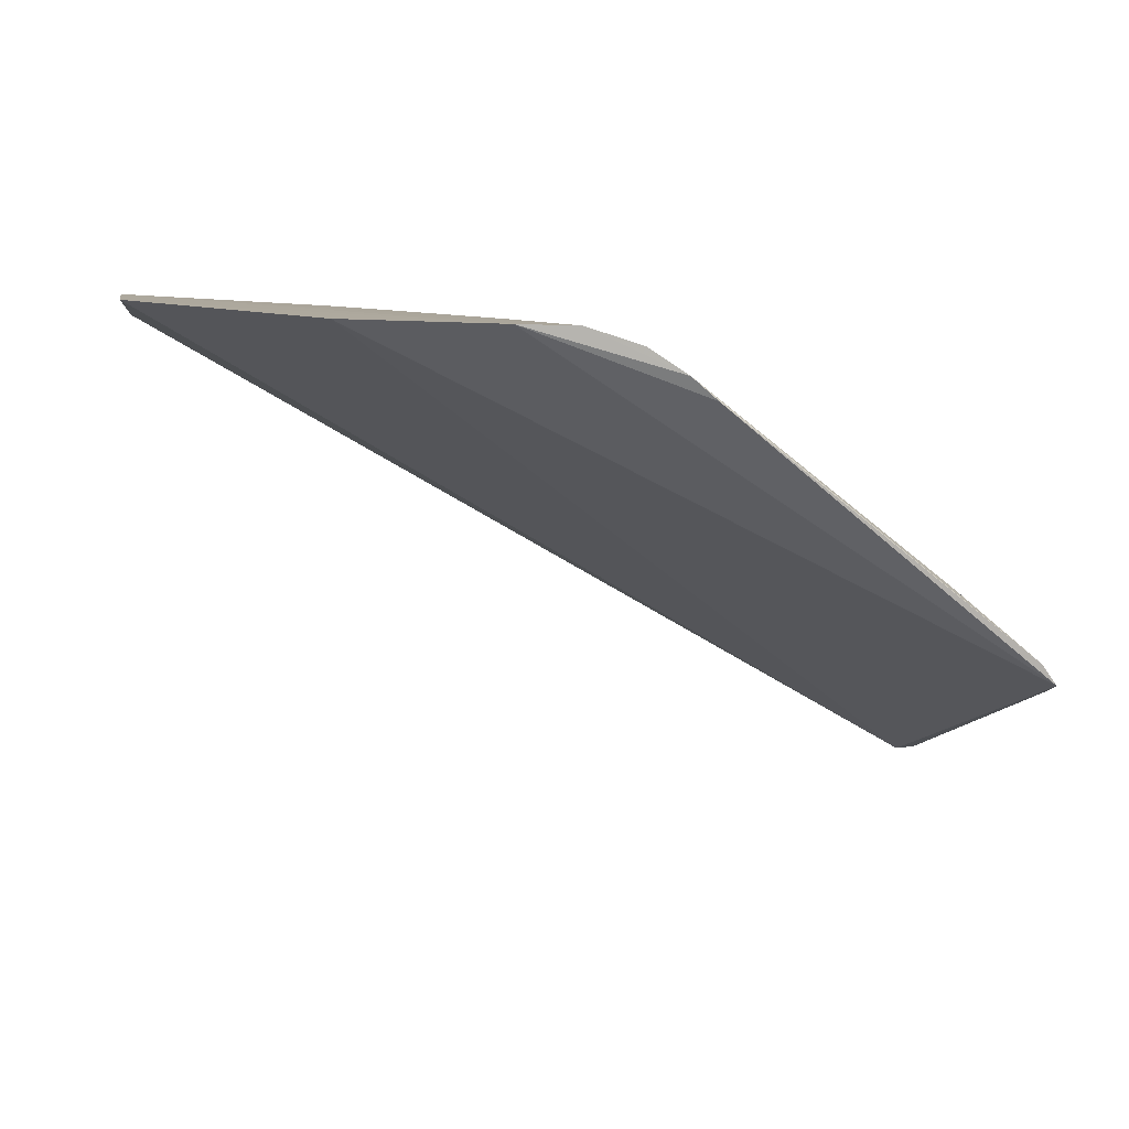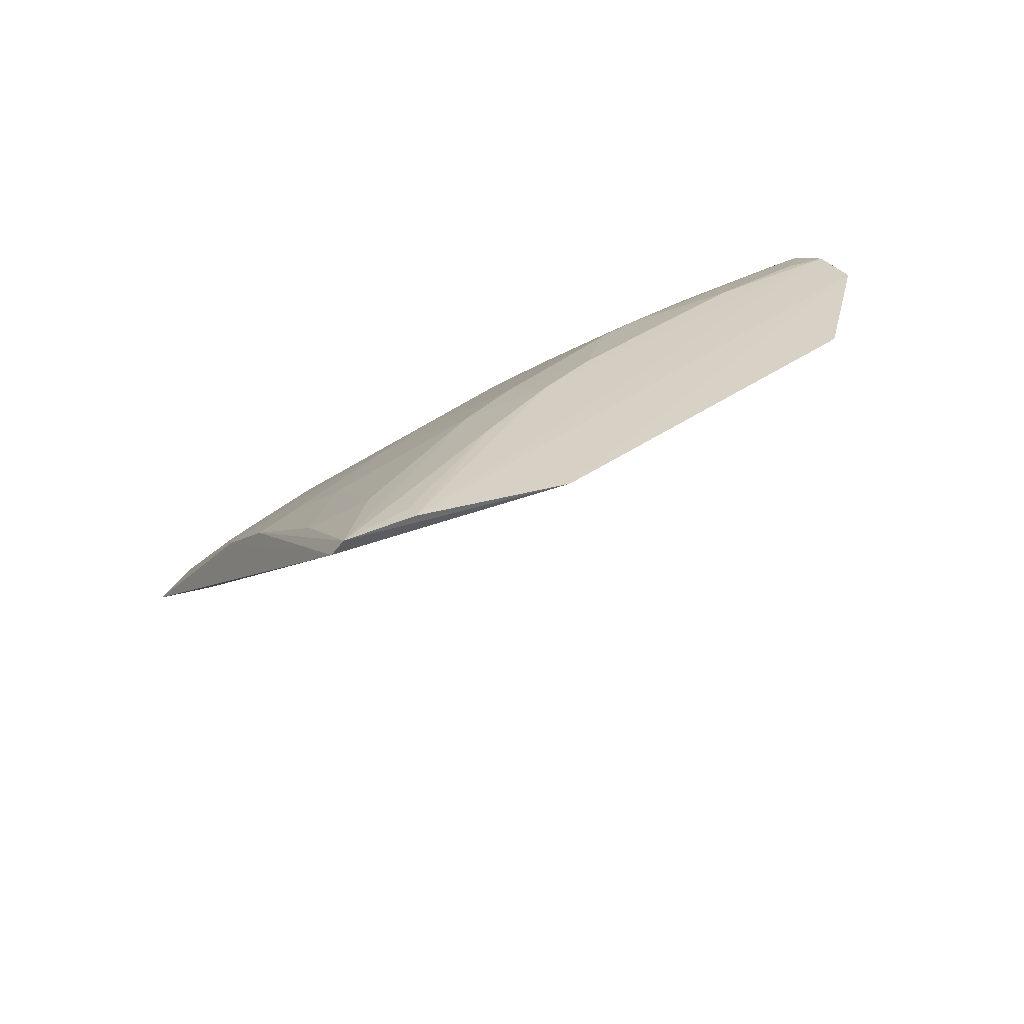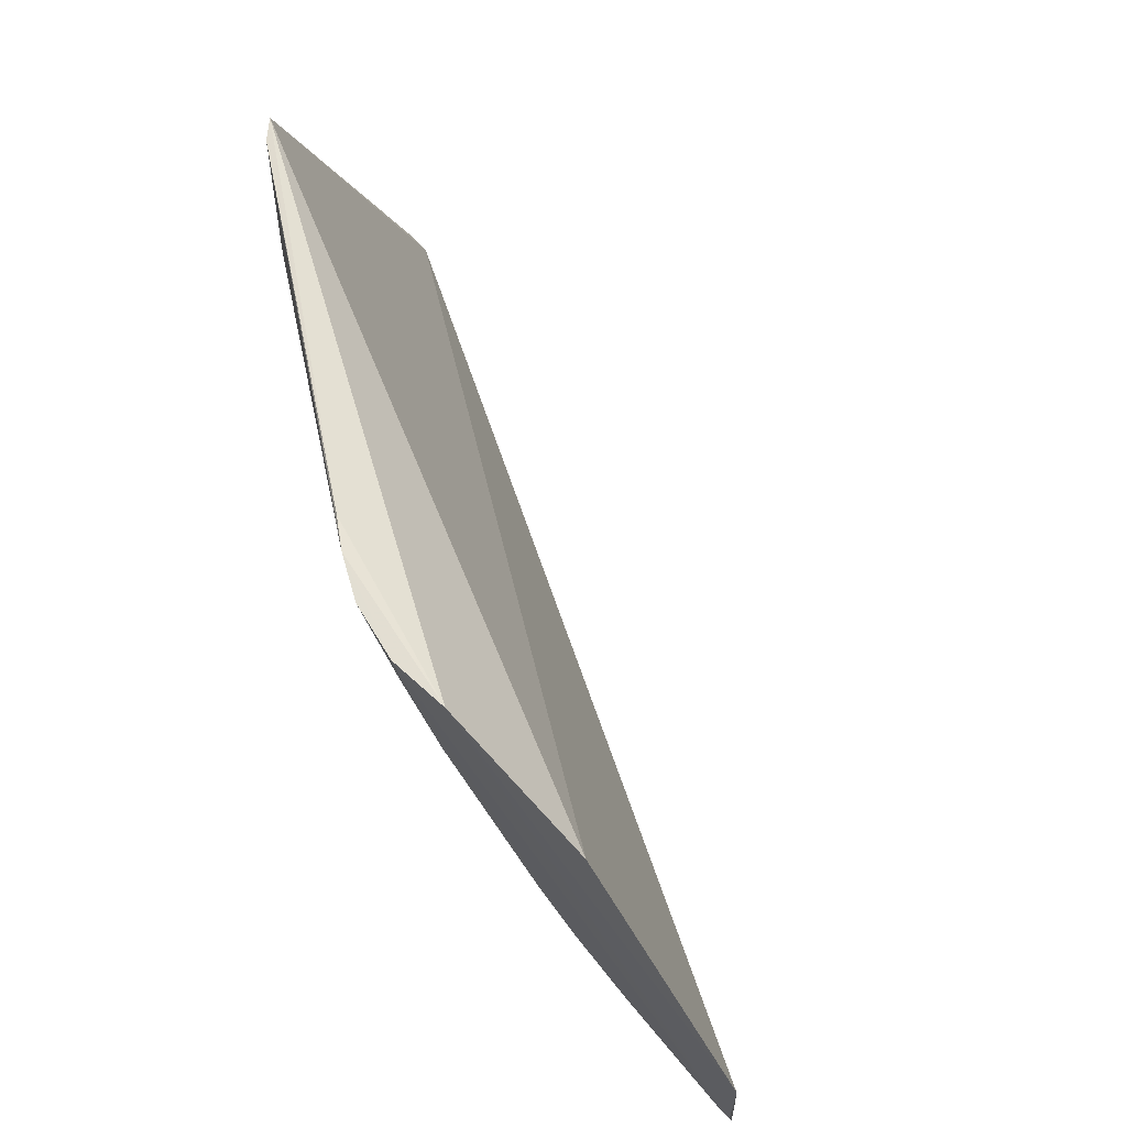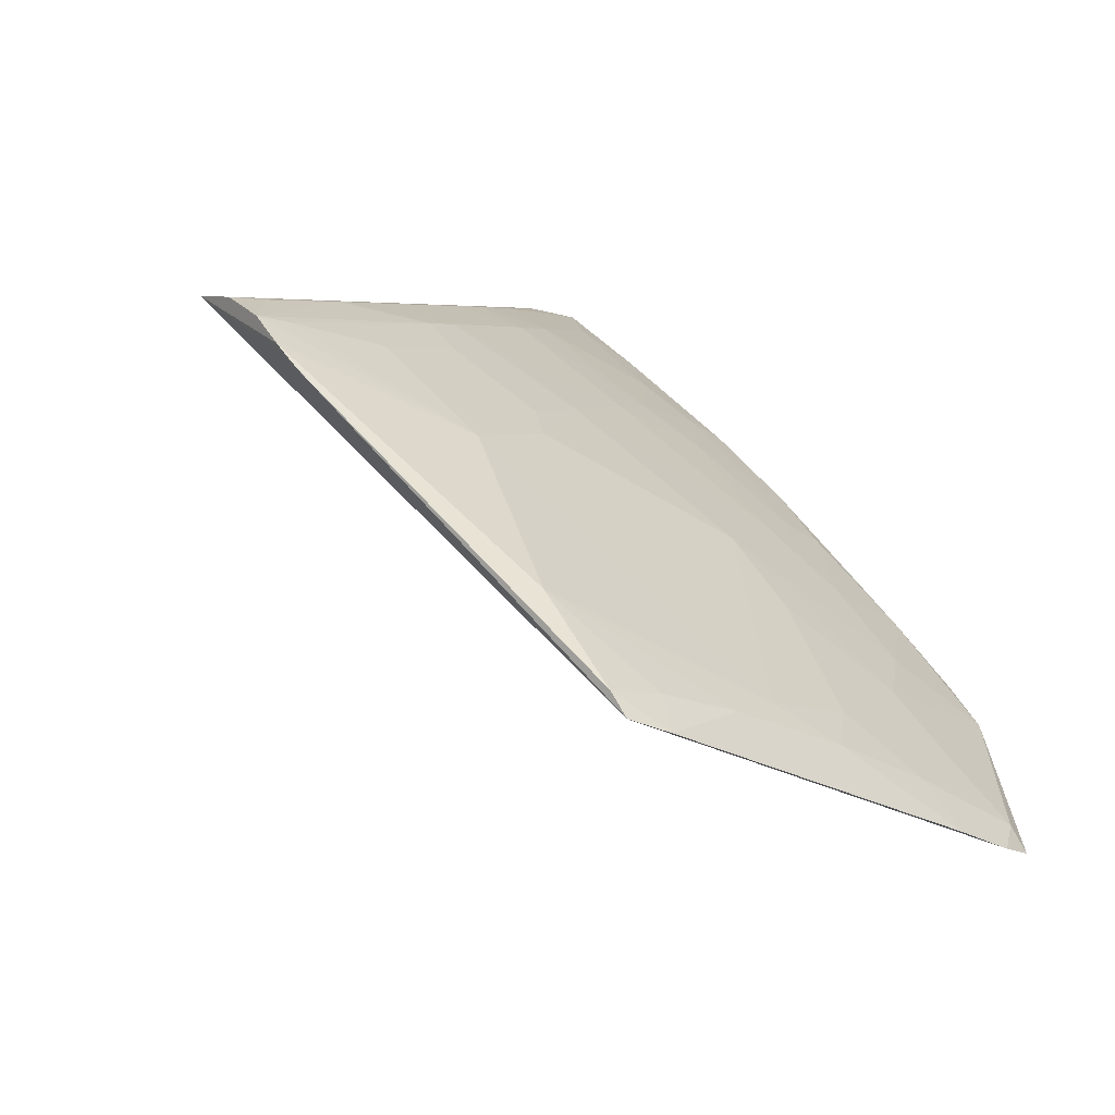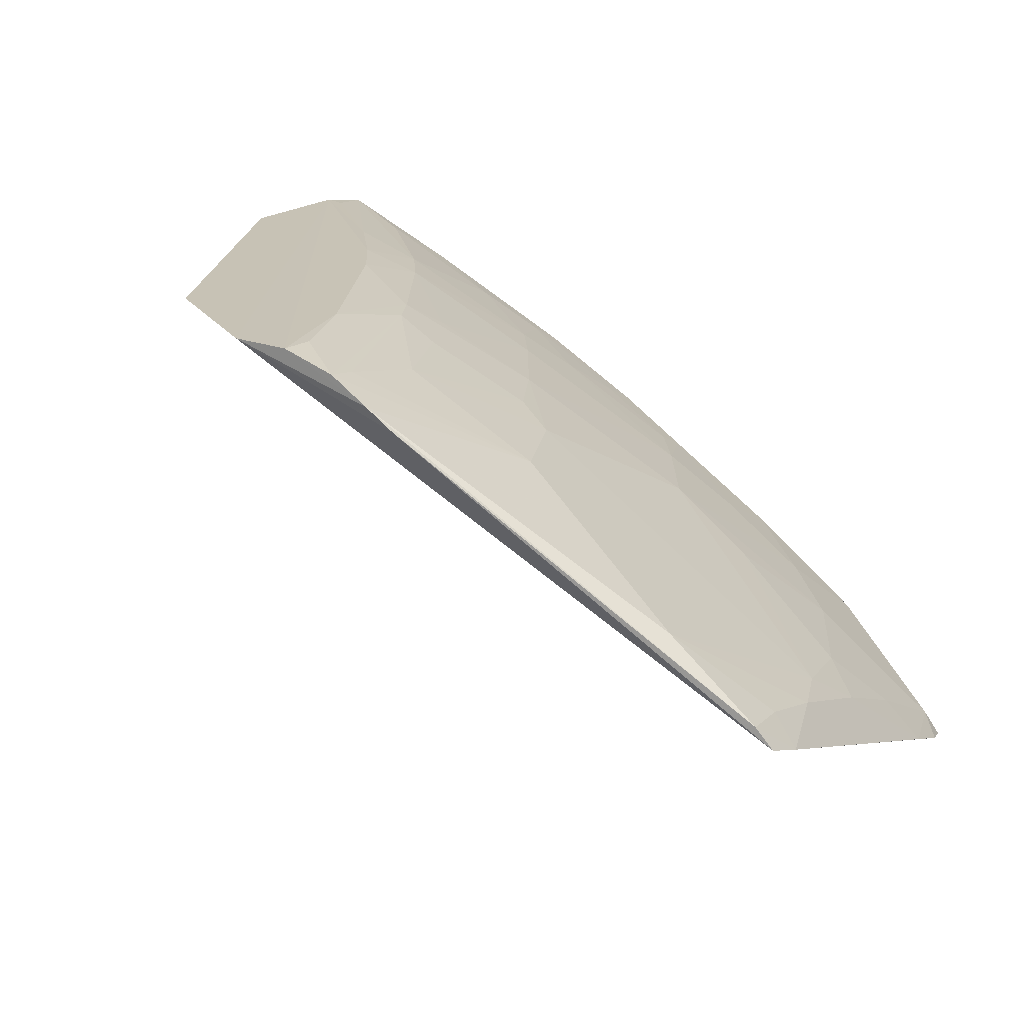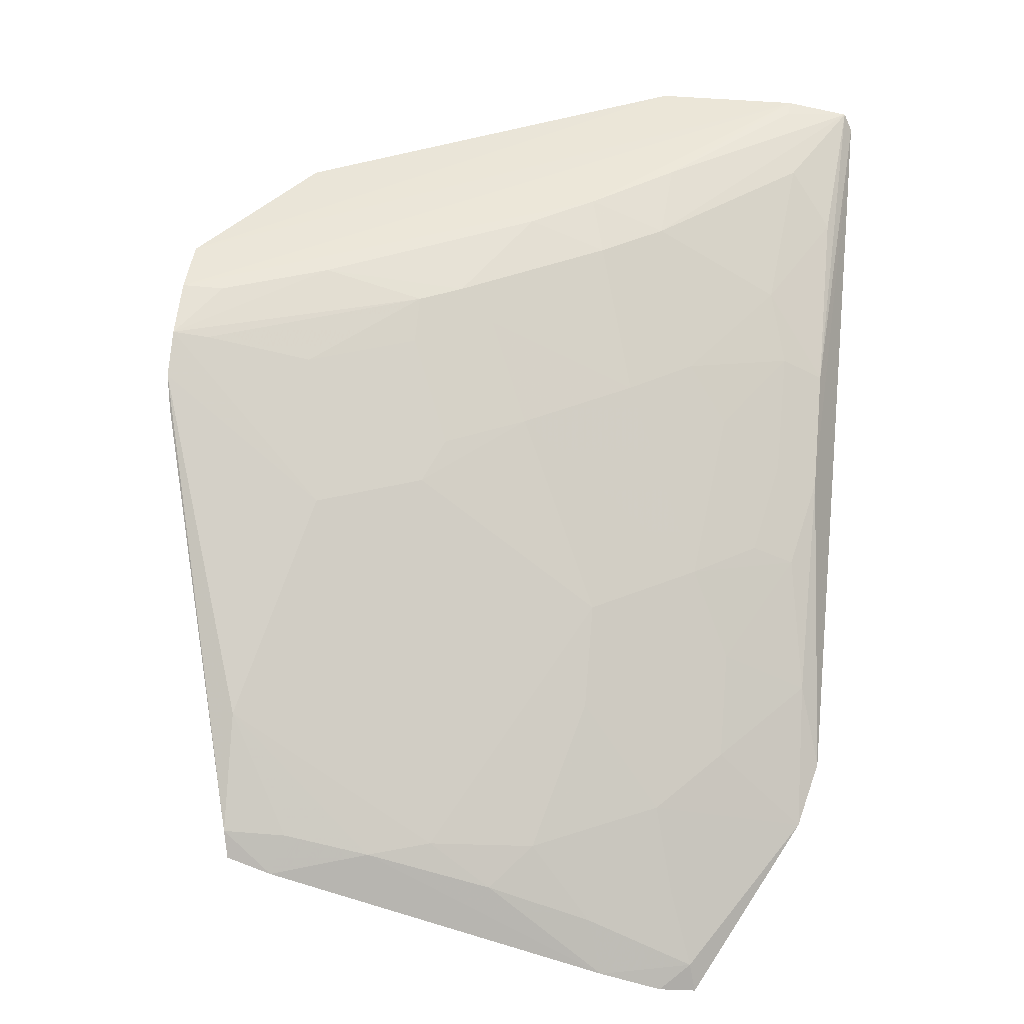
<metadata>
{"format":"obj","ext":"obj","renderer":"f3d","projection":"perspective","resolution":1024,"background":"white","views":[{"elev":9.1,"azim":170.8,"up":"+Z"},{"elev":27.4,"azim":66.7,"up":"+Z"},{"elev":68.0,"azim":40.3,"up":"+Y"},{"elev":5.1,"azim":-126.1,"up":"+Z"},{"elev":19.0,"azim":-149.1,"up":"+Z"},{"elev":45.4,"azim":-84.0,"up":"+Z"}]}
</metadata>
<code>
v -0.04955 -0.02225 -0.00024
v -0.04166 -0.04662 -0.0007231
v -0.0417 -0.03795 -0.00024
v -0.07748 -0.04232 -0.02205
v -0.06025 -0.02364 -0.00222
v -0.04198 -0.047 -0.00137
v -0.0563 -0.0239 -0.0004089
v -0.07769 -0.02232 -0.01482
v -0.06192 -0.04357 -0.01012
v -0.04162 -0.04396 -0.0002771
v -0.05243 -0.03579 -0.001376
v -0.06036 -0.0178 -0.001066
v -0.05849 -0.04616 -0.009211
v -0.07487 -0.03491 -0.01607
v -0.05565 -0.01789 -0.00024
v -0.0568 -0.02805 -0.001284
v -0.05014 -0.03515 -0.0004151
v -0.07324 -0.02205 -0.01075
v -0.05416 -0.04611 -0.006611
v -0.07095 -0.0464 -0.01821
v -0.07658 -0.03321 -0.01695
v -0.0581 -0.01784 -0.0003181
v -0.06307 -0.01801 -0.003071
v -0.06032 -0.03306 -0.004886
v -0.06028 -0.01928 -0.001305
v -0.05592 -0.02979 -0.001288
v -0.05069 -0.03835 -0.001421
v -0.04753 -0.03861 -0.0004301
v -0.05589 -0.04013 -0.004915
v -0.06623 -0.04615 -0.01443
v -0.0685 -0.04709 -0.01694
v -0.07689 -0.04202 -0.02098
v -0.078 -0.0382 -0.0206
v -0.07666 -0.02808 -0.01521
v -0.06197 -0.01778 -0.002135
v -0.05802 -0.01956 -0.0004151
v -0.06626 -0.03665 -0.01011
v -0.06197 -0.02976 -0.004875
v -0.05187 -0.03253 -0.0004293
v -0.05765 -0.03752 -0.004895
v -0.04561 -0.04429 -0.001429
v -0.0424 -0.0439 -0.0003679
v -0.05756 -0.04182 -0.006635
v -0.05156 -0.04358 -0.004038
v -0.06189 -0.04529 -0.01091
v -0.07226 -0.04007 -0.01609
v -0.07658 -0.03751 -0.01872
v -0.07787 -0.04079 -0.0216
v -0.077 -0.02212 -0.0139
v -0.07789 -0.02413 -0.01545
v -0.07576 -0.03062 -0.01527
v -0.06538 -0.02461 -0.005657
v -0.06621 -0.04265 -0.0127
v -0.05847 -0.02802 -0.002271
v -0.06364 -0.02891 -0.005685
v -0.05684 -0.03126 -0.002298
v -0.06368 -0.04096 -0.0101
v -0.04738 -0.04607 -0.003107
v -0.05847 -0.0444 -0.00837
v -0.05411 -0.0444 -0.005761
v -0.07483 -0.04099 -0.01873
v -0.06965 -0.03666 -0.01268
v -0.06969 -0.04271 -0.0153
v -0.07671 -0.02461 -0.01427
f 1 3 4
f 6 3 2
f 6 4 3
f 8 1 4
f 10 2 3
f 15 10 3
f 15 3 1
f 15 1 8
f 16 7 12
f 19 13 6
f 19 6 2
f 22 17 10
f 22 10 15
f 23 15 8
f 25 16 12
f 25 5 16
f 26 7 16
f 27 17 11
f 28 10 17
f 28 27 2
f 28 17 27
f 29 27 11
f 31 20 4
f 31 4 6
f 31 6 13
f 31 30 20
f 31 13 30
f 32 4 20
f 34 33 21
f 35 22 15
f 35 12 22
f 35 15 23
f 36 22 12
f 36 12 7
f 36 7 22
f 38 26 16
f 38 24 26
f 39 26 11
f 39 11 17
f 39 7 26
f 39 22 7
f 39 17 22
f 40 29 11
f 41 2 27
f 42 28 2
f 42 2 10
f 42 10 28
f 43 29 40
f 44 27 29
f 44 41 27
f 45 30 13
f 45 13 9
f 47 14 21
f 47 33 32
f 47 21 33
f 48 8 4
f 48 4 32
f 48 32 33
f 49 18 35
f 49 35 23
f 49 23 8
f 50 33 34
f 50 48 33
f 50 8 48
f 50 49 8
f 51 34 21
f 51 21 14
f 51 18 34
f 52 25 12
f 52 12 35
f 52 5 25
f 52 35 18
f 52 18 51
f 53 30 45
f 54 38 16
f 54 16 5
f 54 5 38
f 55 37 24
f 55 24 38
f 55 38 5
f 55 5 52
f 55 52 51
f 55 51 37
f 56 26 24
f 56 24 40
f 56 40 11
f 56 11 26
f 57 43 40
f 57 9 43
f 57 37 53
f 57 53 45
f 57 45 9
f 57 40 24
f 57 24 37
f 58 19 2
f 58 2 41
f 58 44 19
f 58 41 44
f 59 43 9
f 59 9 13
f 60 29 43
f 60 44 29
f 60 19 44
f 60 43 59
f 60 59 13
f 60 13 19
f 61 46 14
f 61 32 20
f 61 20 46
f 61 47 32
f 61 14 47
f 62 46 37
f 62 14 46
f 62 51 14
f 62 37 51
f 63 46 20
f 63 20 30
f 63 30 53
f 63 53 37
f 63 37 46
f 64 34 18
f 64 18 49
f 64 50 34
f 64 49 50

</code>
